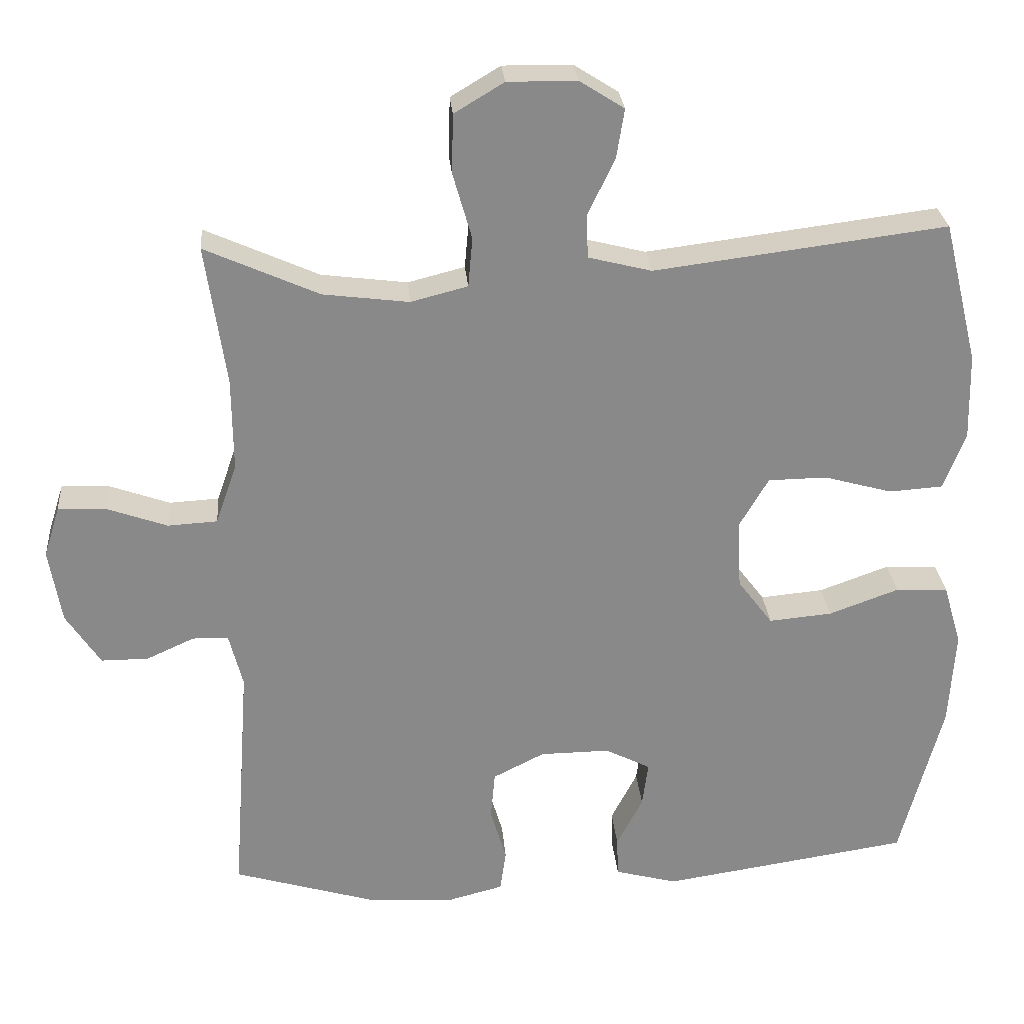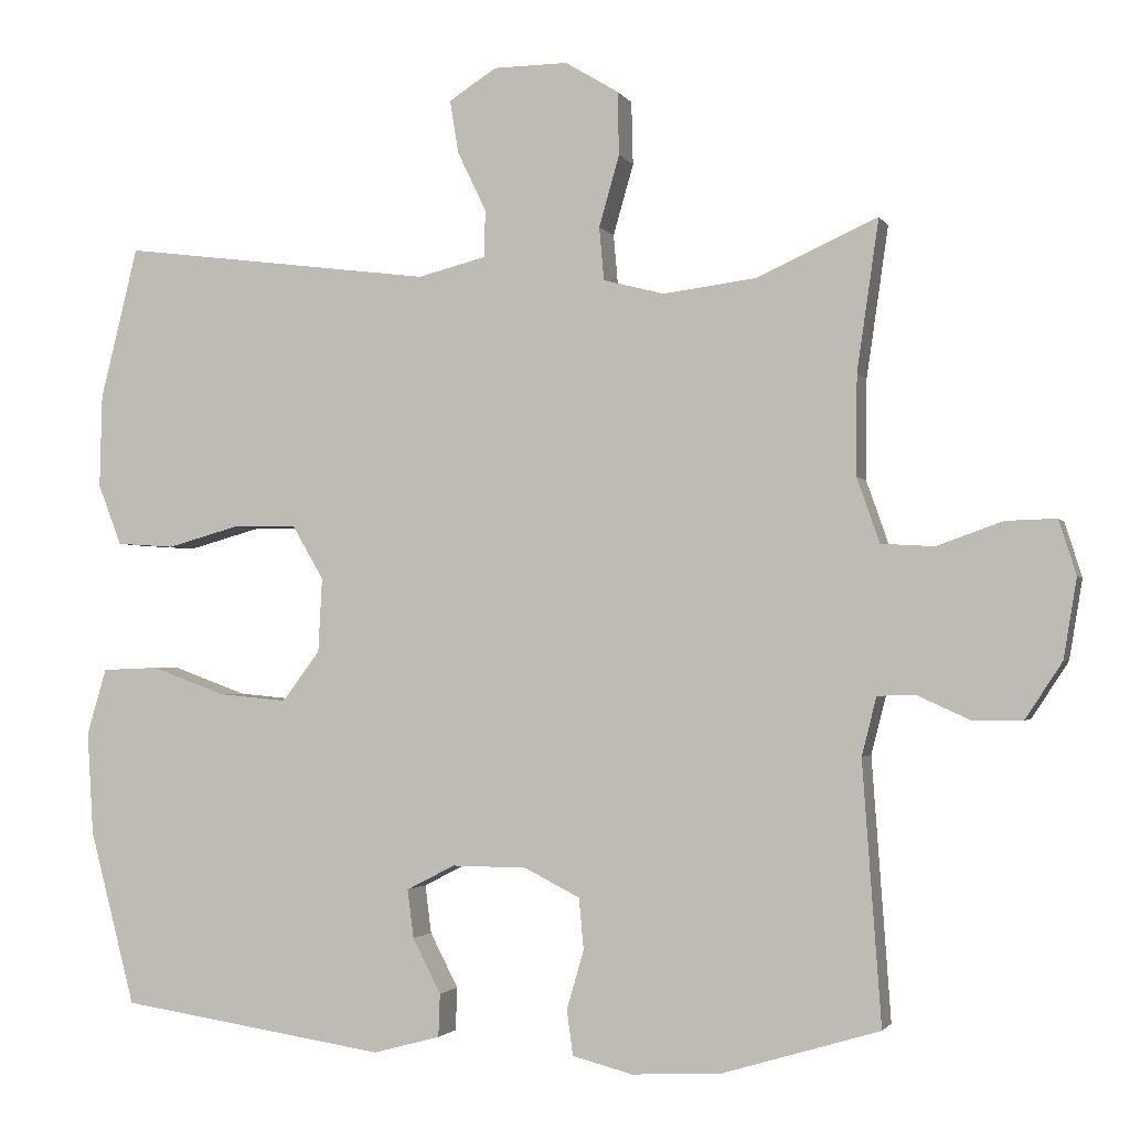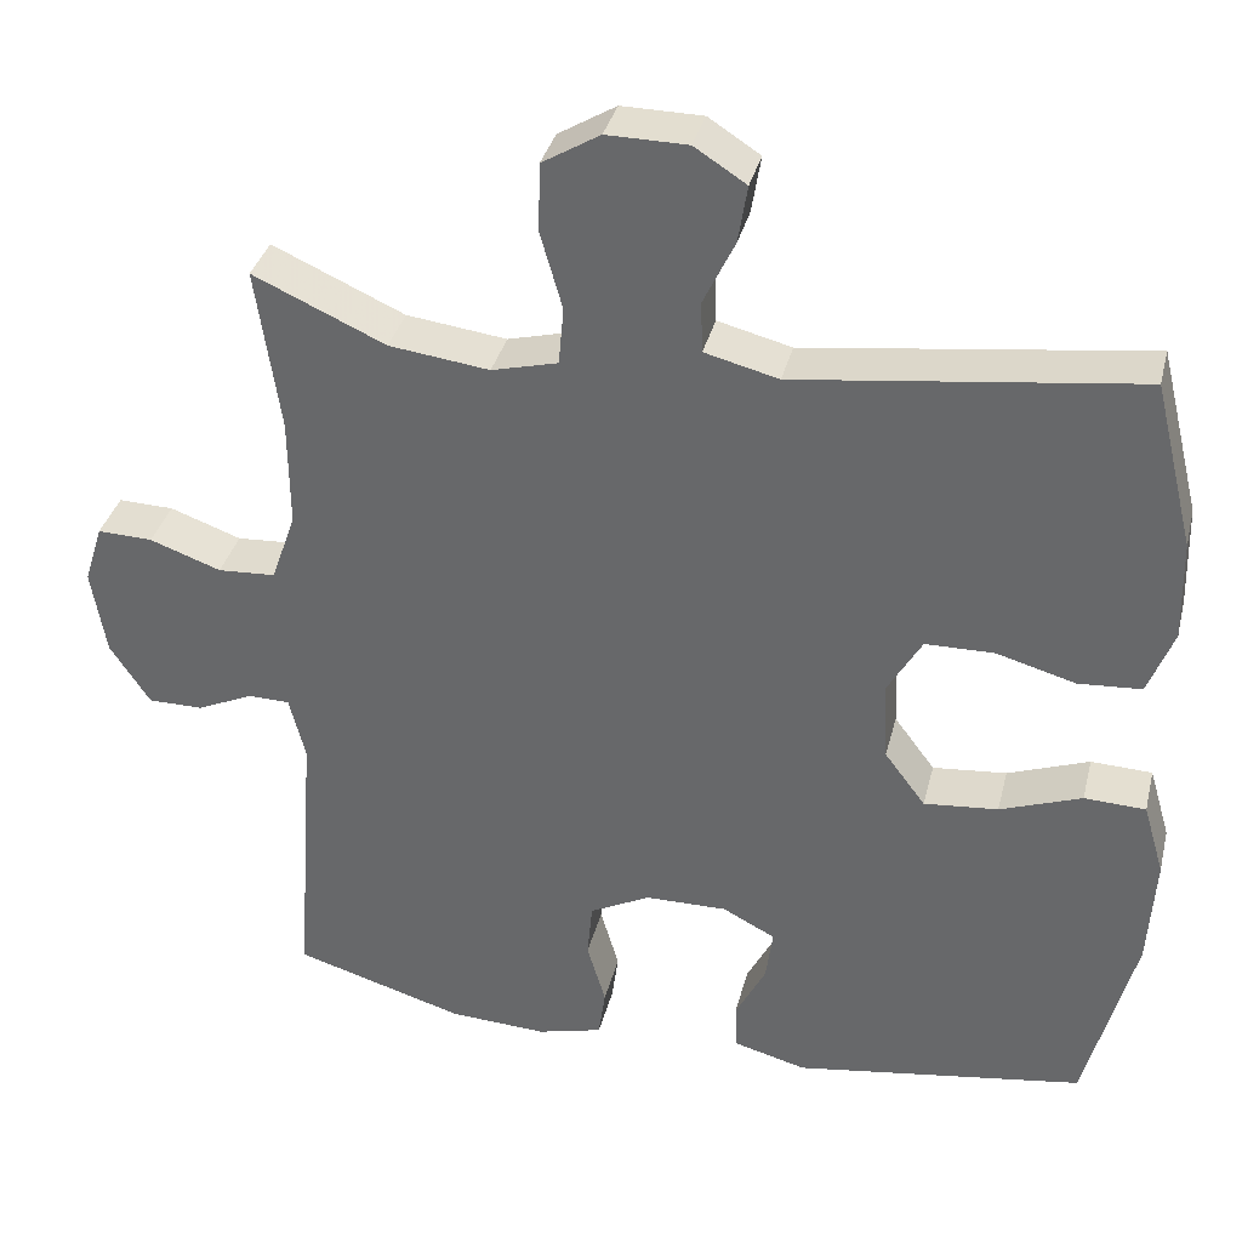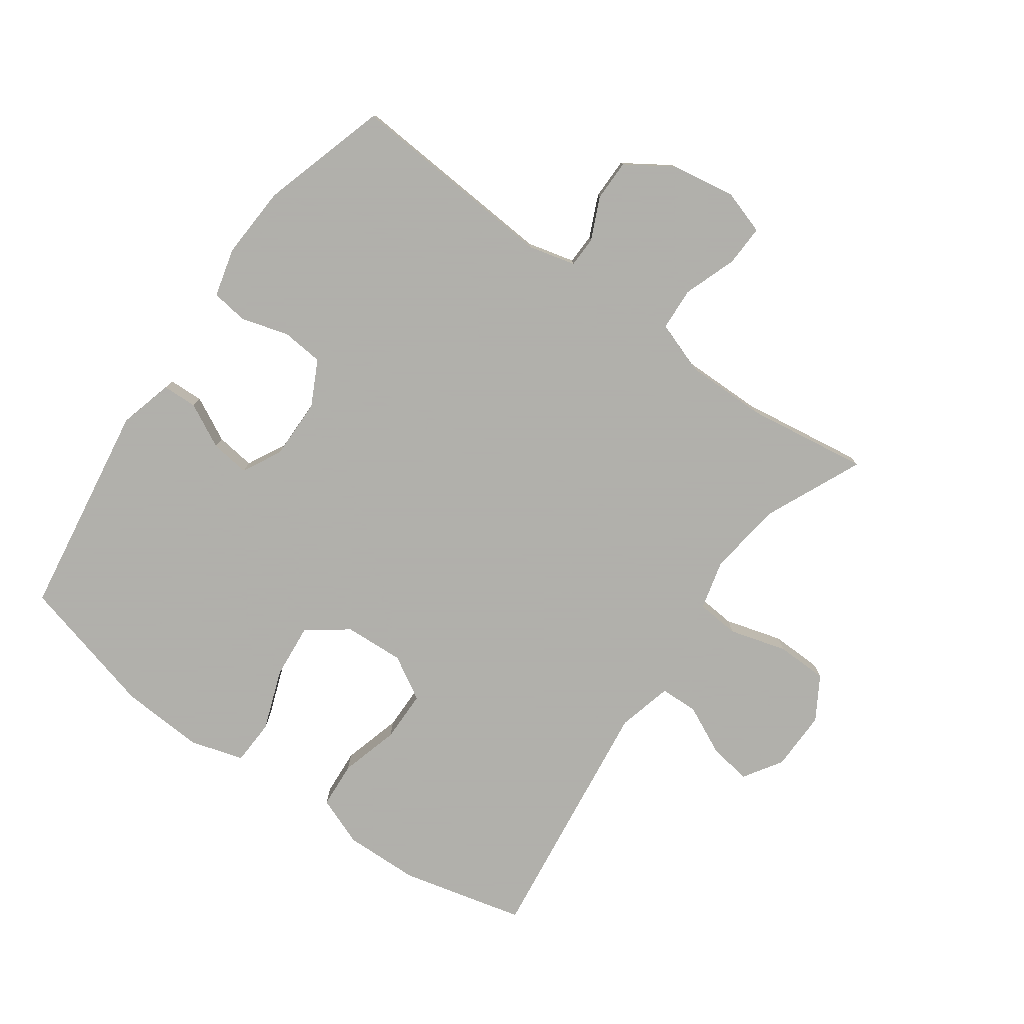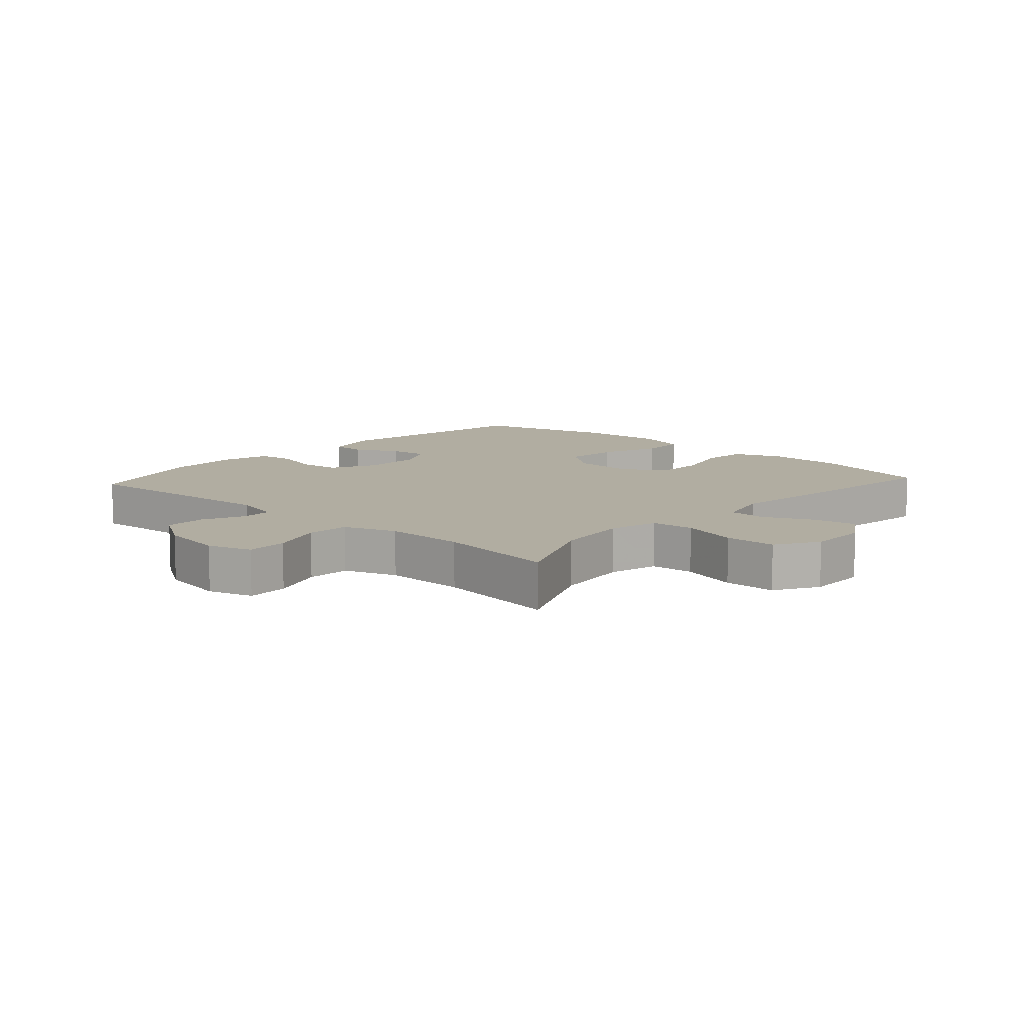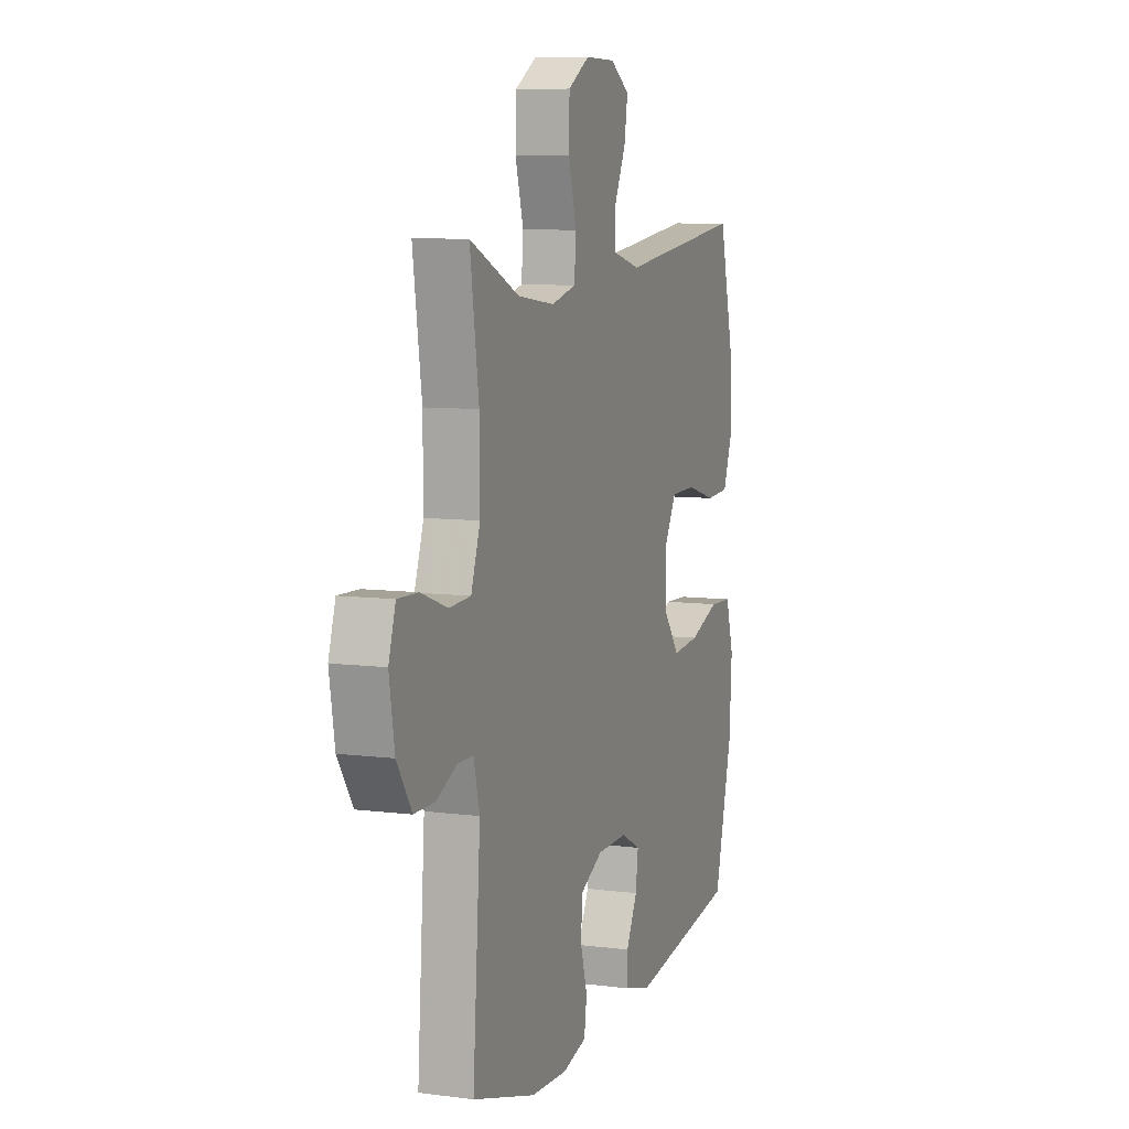
<metadata>
{"format":"obj","ext":"obj","renderer":"f3d","projection":"perspective","resolution":1024,"background":"white","views":[{"elev":27.3,"azim":-4.7,"up":"+Z"},{"elev":-2.0,"azim":-163.9,"up":"+Z"},{"elev":35.4,"azim":13.7,"up":"+Z"},{"elev":-78.4,"azim":-125.5,"up":"+Y"},{"elev":10.4,"azim":-47.8,"up":"+Y"},{"elev":8.1,"azim":-70.3,"up":"+Z"}]}
</metadata>
<code>
v 0.5 0.07 -0.5
v 0.158 0.07 -0.552
v 0.072 0.07 -0.529
v 0.07 0.07 -0.474
v 0.106 0.07 -0.404
v 0.114 0.07 -0.342
v 0.052 0.07 -0.31
v -0.044 0.07 -0.311
v -0.115 0.07 -0.347
v -0.121 0.07 -0.413
v -0.099 0.07 -0.488
v -0.107 0.07 -0.546
v -0.184 0.07 -0.566
v -0.299 0.07 -0.56
v -0.5 0.07 -0.5
v -0.476 0.07 -0.166
v -0.495 0.07 -0.091
v -0.544 0.07 -0.09
v -0.61 0.07 -0.12
v -0.675 0.07 -0.12
v -0.722 0.07 -0.048
v -0.739 0.07 0.054
v -0.717 0.07 0.124
v -0.652 0.07 0.122
v -0.568 0.07 0.092
v -0.5 0.07 0.096
v -0.471 0.07 0.179
v -0.472 0.07 0.307
v -0.5 0.07 0.5
v -0.344 0.07 0.43
v -0.226 0.07 0.415
v -0.148 0.07 0.435
v -0.142 0.07 0.503
v -0.168 0.07 0.594
v -0.166 0.07 0.675
v -0.098 0.07 0.716
v -0.003 0.07 0.715
v 0.058 0.07 0.676
v 0.047 0.07 0.608
v 0.01 0.07 0.531
v 0.012 0.07 0.471
v 0.099 0.07 0.449
v 0.5 0.07 0.5
v 0.548 0.07 0.305
v 0.551 0.07 0.186
v 0.521 0.07 0.108
v 0.447 0.07 0.103
v 0.354 0.07 0.129
v 0.273 0.07 0.128
v 0.233 0.07 0.059
v 0.238 0.07 -0.036
v 0.286 0.07 -0.1
v 0.373 0.07 -0.092
v 0.469 0.07 -0.057
v 0.541 0.07 -0.06
v 0.566 0.07 -0.145
v 0.558 0.07 -0.277
v 0.5 0 -0.5
v 0.158 0 -0.552
v 0.072 0 -0.529
v 0.07 0 -0.474
v 0.106 0 -0.404
v 0.114 0 -0.342
v 0.052 0 -0.31
v -0.044 0 -0.311
v -0.115 0 -0.347
v -0.121 0 -0.413
v -0.099 0 -0.488
v -0.107 0 -0.546
v -0.184 0 -0.566
v -0.299 0 -0.56
v -0.5 0 -0.5
v -0.476 0 -0.166
v -0.495 0 -0.091
v -0.544 0 -0.09
v -0.61 0 -0.12
v -0.675 0 -0.12
v -0.722 0 -0.048
v -0.739 0 0.054
v -0.717 0 0.124
v -0.652 0 0.122
v -0.568 0 0.092
v -0.5 0 0.096
v -0.471 0 0.179
v -0.472 0 0.307
v -0.5 0 0.5
v -0.344 0 0.43
v -0.226 0 0.415
v -0.148 0 0.435
v -0.142 0 0.503
v -0.168 0 0.594
v -0.166 0 0.675
v -0.098 0 0.716
v -0.003 0 0.715
v 0.058 0 0.676
v 0.047 0 0.608
v 0.01 0 0.531
v 0.012 0 0.471
v 0.099 0 0.449
v 0.5 0 0.5
v 0.548 0 0.305
v 0.551 0 0.186
v 0.521 0 0.108
v 0.447 0 0.103
v 0.354 0 0.129
v 0.273 0 0.128
v 0.233 0 0.059
v 0.238 0 -0.036
v 0.286 0 -0.1
v 0.373 0 -0.092
v 0.469 0 -0.057
v 0.541 0 -0.06
v 0.566 0 -0.145
v 0.558 0 -0.277
f 3 4 5
f 2 3 5
f 1 2 5
f 57 1 5
f 56 57 5
f 55 56 5
f 54 55 5
f 53 54 5
f 52 53 5 6
f 51 52 6 7
f 50 51 7 8
f 49 50 8 9
f 46 47 48
f 45 46 48
f 44 45 48
f 43 44 48
f 42 43 48
f 41 42 48 49
f 38 39 40
f 37 38 40
f 36 37 40
f 35 36 40
f 34 35 40
f 33 34 40
f 32 33 40 41
f 41 49 9
f 32 41 9
f 31 32 9
f 28 29 30
f 31 9 10
f 30 31 10
f 28 30 10
f 27 28 10
f 23 24 25
f 22 23 25
f 21 22 25
f 20 21 25
f 19 20 25
f 18 19 25
f 17 18 25 26
f 12 13 14
f 11 12 14
f 10 11 14
f 27 10 14
f 26 27 14
f 17 26 14
f 16 17 14
f 14 15 16
f 62 61 60
f 62 60 59
f 62 59 58
f 62 58 114
f 62 114 113
f 62 113 112
f 62 112 111
f 62 111 110
f 63 62 110 109
f 64 63 109 108
f 65 64 108 107
f 66 65 107 106
f 105 104 103
f 105 103 102
f 105 102 101
f 105 101 100
f 105 100 99
f 106 105 99 98
f 97 96 95
f 97 95 94
f 97 94 93
f 97 93 92
f 97 92 91
f 97 91 90
f 98 97 90 89
f 66 106 98
f 66 98 89
f 66 89 88
f 87 86 85
f 67 66 88
f 67 88 87
f 67 87 85
f 67 85 84
f 82 81 80
f 82 80 79
f 82 79 78
f 82 78 77
f 82 77 76
f 82 76 75
f 83 82 75 74
f 71 70 69
f 71 69 68
f 71 68 67
f 71 67 84
f 71 84 83
f 71 83 74
f 71 74 73
f 73 72 71
f 1 58 59 2
f 2 59 60 3
f 3 60 61 4
f 4 61 62 5
f 5 62 63 6
f 6 63 64 7
f 7 64 65 8
f 8 65 66 9
f 9 66 67 10
f 10 67 68 11
f 11 68 69 12
f 12 69 70 13
f 13 70 71 14
f 14 71 72 15
f 15 72 73 16
f 16 73 74 17
f 17 74 75 18
f 18 75 76 19
f 19 76 77 20
f 20 77 78 21
f 21 78 79 22
f 22 79 80 23
f 23 80 81 24
f 24 81 82 25
f 25 82 83 26
f 26 83 84 27
f 27 84 85 28
f 28 85 86 29
f 29 86 87 30
f 30 87 88 31
f 31 88 89 32
f 32 89 90 33
f 33 90 91 34
f 34 91 92 35
f 35 92 93 36
f 36 93 94 37
f 37 94 95 38
f 38 95 96 39
f 39 96 97 40
f 40 97 98 41
f 41 98 99 42
f 42 99 100 43
f 43 100 101 44
f 44 101 102 45
f 45 102 103 46
f 46 103 104 47
f 47 104 105 48
f 48 105 106 49
f 49 106 107 50
f 50 107 108 51
f 51 108 109 52
f 52 109 110 53
f 53 110 111 54
f 54 111 112 55
f 55 112 113 56
f 56 113 114 57
f 57 114 58 1

</code>
